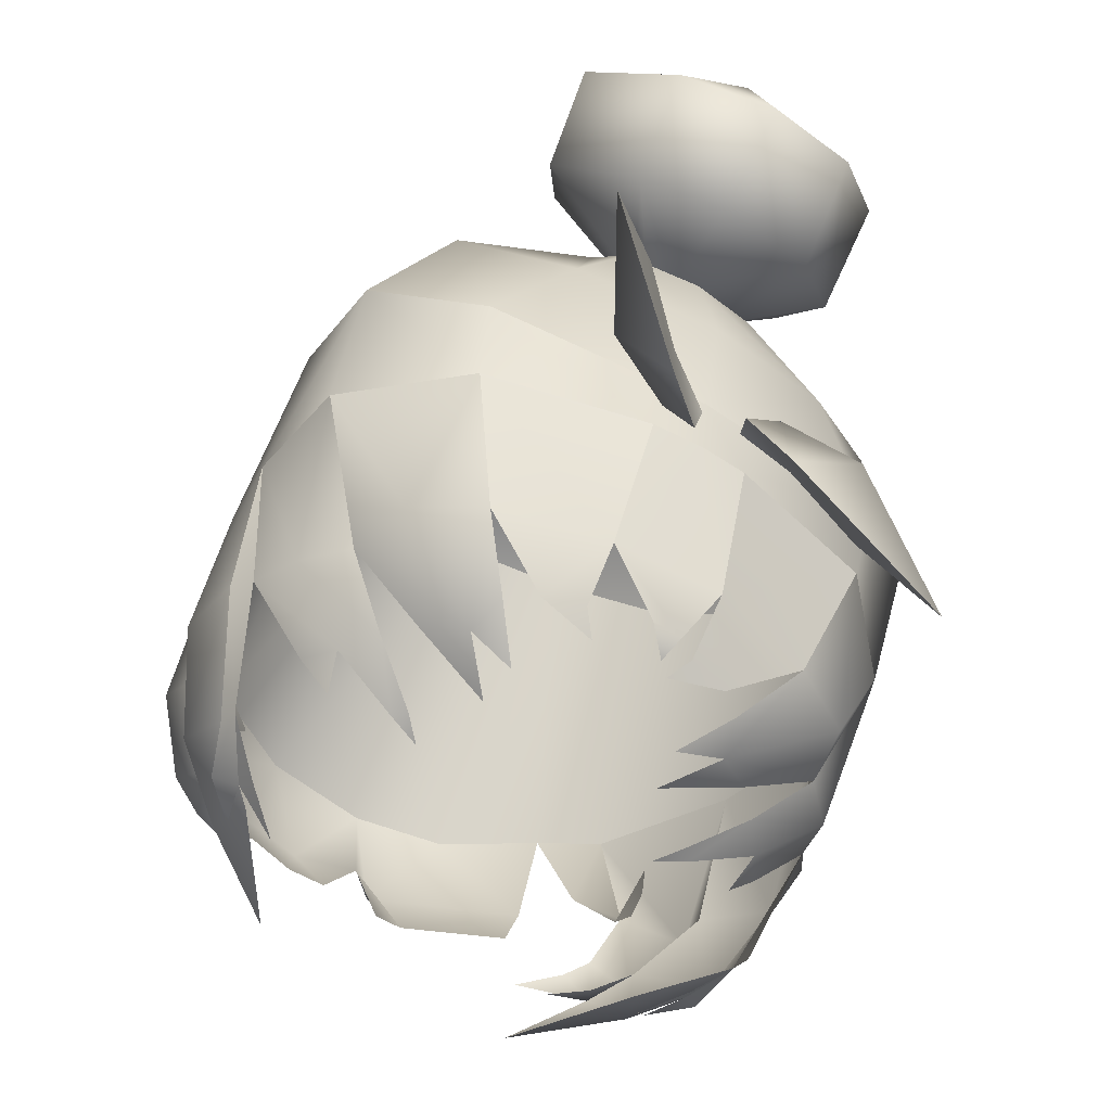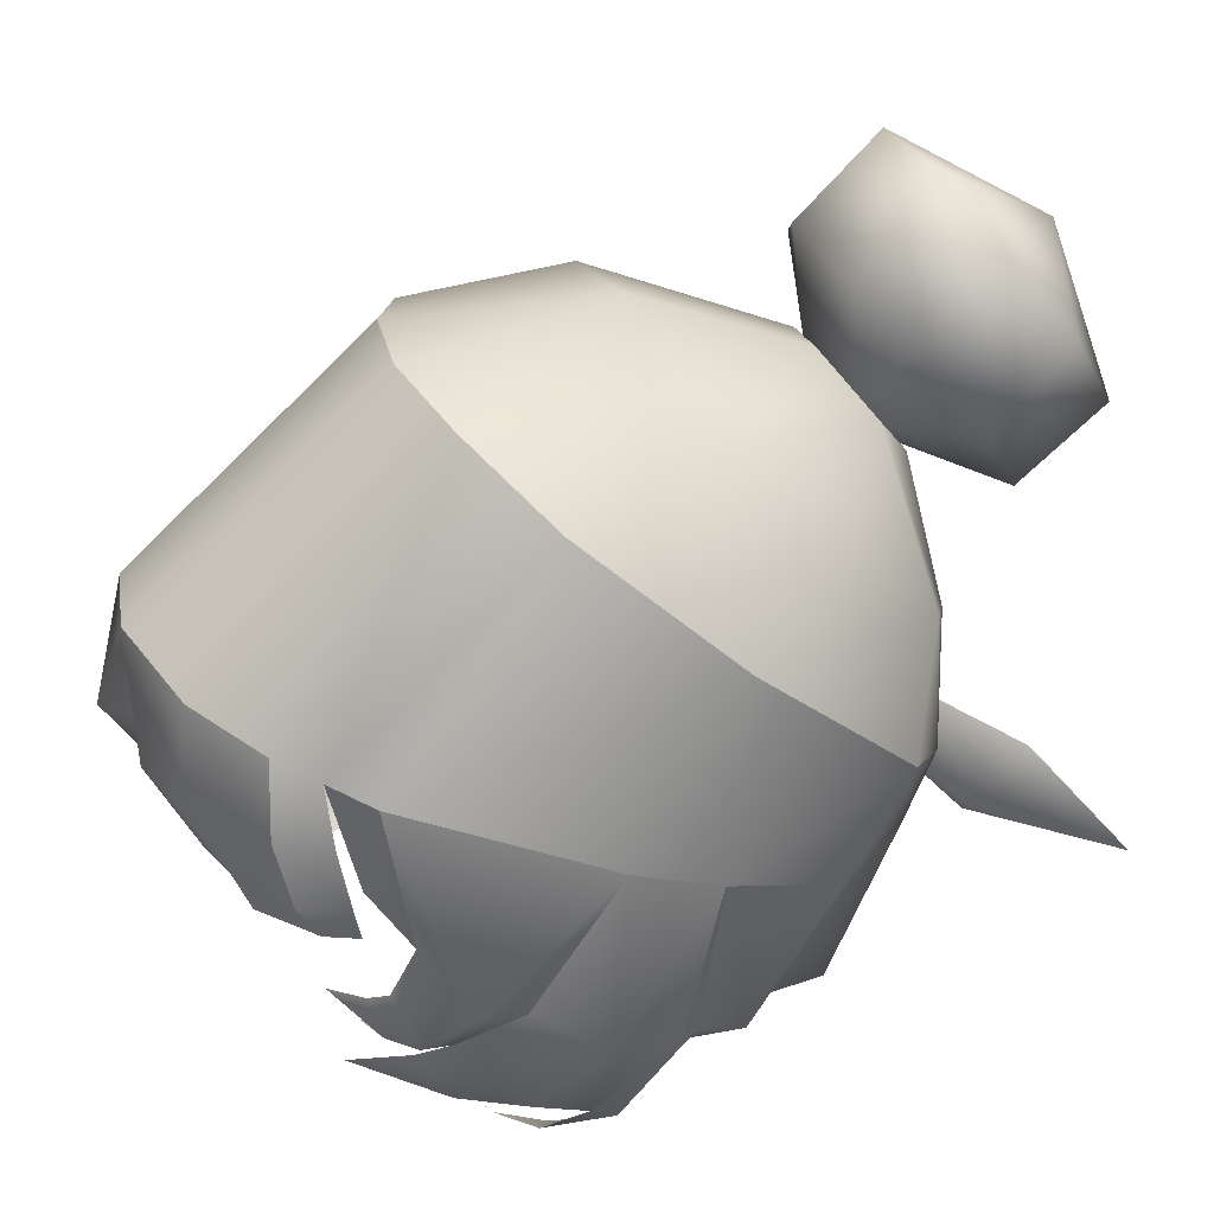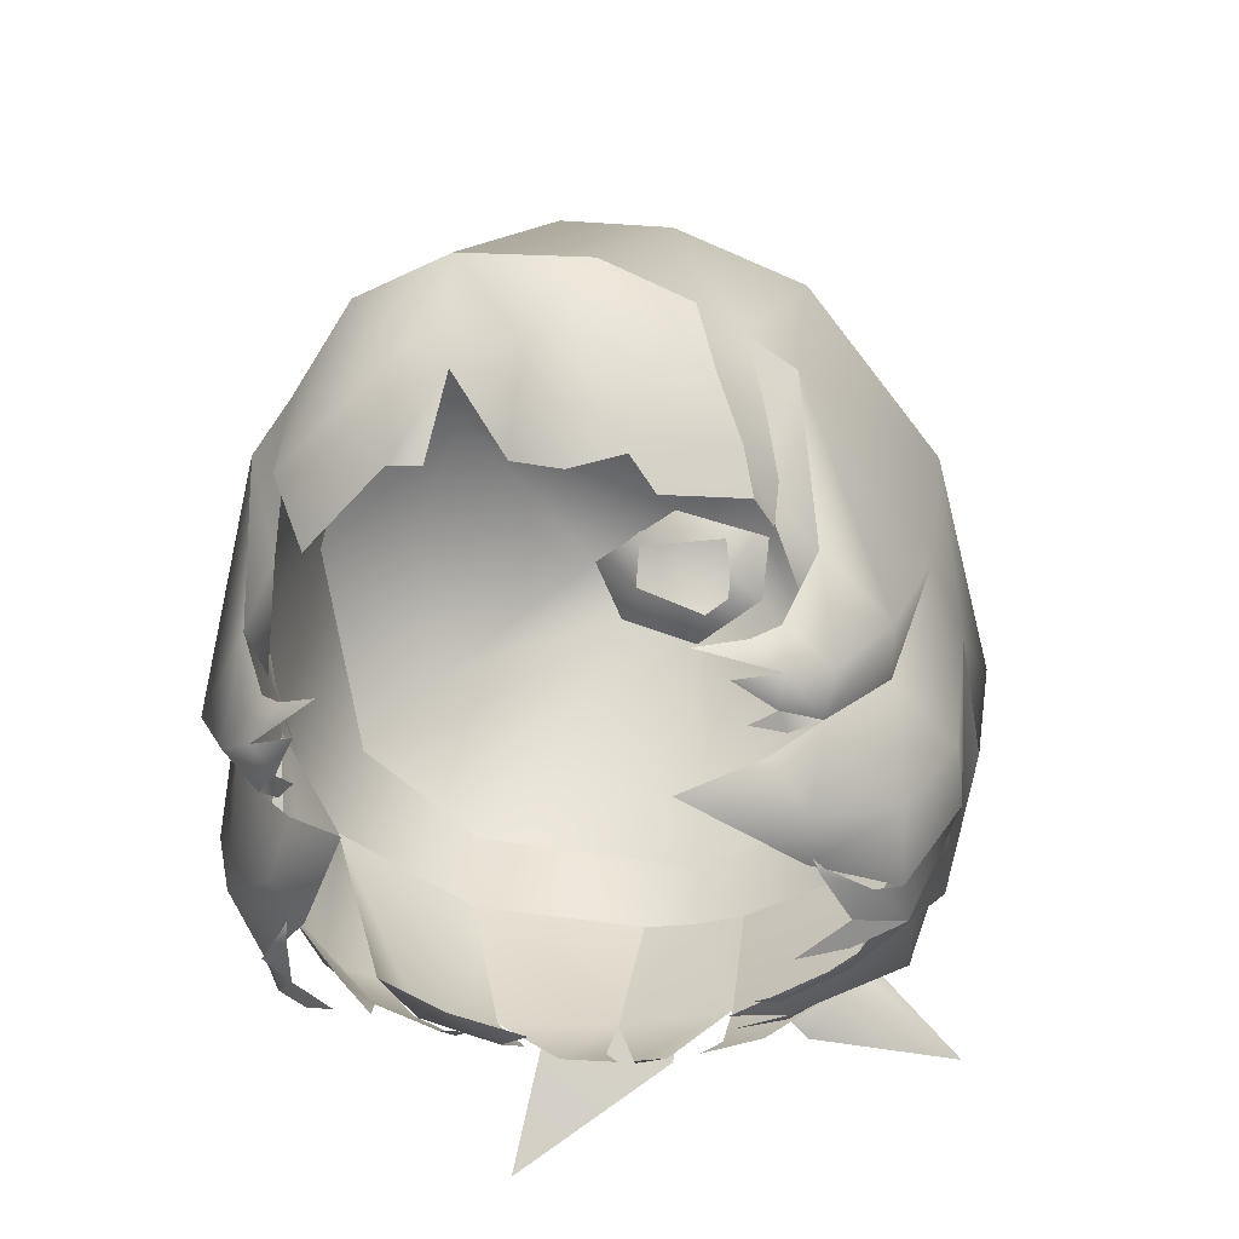
<metadata>
{"format":"obj","ext":"obj","renderer":"f3d","projection":"perspective","resolution":1024,"background":"white","views":[{"elev":-60.5,"azim":149.3,"up":"+Z"},{"elev":35.9,"azim":67.4,"up":"+Z"},{"elev":-28.8,"azim":16.0,"up":"+Z"}]}
</metadata>
<code>
g NPC_Female_Size02_Hair_011_LOD3
v -0.0589 0.1222 1.528
v -0.03885 0.1321 1.556
v -0.06652 0.1149 1.577
v -0.02029 0.129 1.593
v -0.06652 0.1149 1.577
v -0.02503 0.1187 1.607
v -0.06667 0.08552 1.604
v -0.08302 0.05822 1.586
v -0.08526 0.1015 1.548
v -0.04721 0.06688 1.626
v -0.08302 0.05822 1.586
v -0.05838 0.02156 1.619
v 2.419e-07 0.1125 1.616
v 2.373e-07 0.0601 1.643
v 0.04721 0.06688 1.626
v 0.02503 0.1187 1.607
v 0.06667 0.08552 1.604
v 0.08302 0.05822 1.586
v 0.05838 0.02156 1.619
v 0.06652 0.1149 1.577
v 0.08302 0.05822 1.586
v 0.08526 0.1015 1.548
v 0.03885 0.1321 1.556
v 0.02029 0.129 1.593
v -0.02797 0.006886 1.633
v -0.05838 0.02156 1.619
v 0.02797 0.006886 1.633
v 0.05838 0.02156 1.619
v 0.08526 0.1015 1.548
v 0.0589 0.1222 1.528
v 0.06652 0.1149 1.577
v 0.0589 0.1222 1.528
v -0.08526 0.1015 1.548
v -0.0589 0.1222 1.528
v -0.05451 0.1429 1.439
v -0.04156 0.1323 1.478
v -0.0118 0.1483 1.468
v -0.008112 0.1339 1.503
v -0.004287 0.1418 1.494
v -0.02418 0.1324 1.5
v -0.05451 0.1429 1.439
v -0.03035 0.1523 1.478
v -0.04156 0.1323 1.478
v -0.05451 0.1429 1.439
v -0.0118 0.1483 1.468
v -0.02418 0.1324 1.5
v -0.04156 0.1323 1.478
v -0.01389 0.144 1.498
v -0.0118 0.1483 1.468
v -0.004287 0.1418 1.494
v -0.02418 0.1324 1.5
v -0.008112 0.1339 1.503
v -0.008112 0.1339 1.503
v -0.004287 0.1418 1.494
v 0.0596 0.1841 1.474
v 0.03689 0.1636 1.5
v 0.02431 0.1521 1.472
v 0.003251 0.1341 1.503
v 0.00627 0.1342 1.491
v 0.01664 0.1428 1.509
v 0.0596 0.1841 1.474
v 0.03823 0.148 1.485
v 0.03689 0.1636 1.5
v 0.0596 0.1841 1.474
v 0.02431 0.1521 1.472
v 0.01664 0.1428 1.509
v 0.03689 0.1636 1.5
v 0.01454 0.1328 1.498
v 0.02431 0.1521 1.472
v 0.00627 0.1342 1.491
v 0.01664 0.1428 1.509
v 0.003251 0.1341 1.503
v 0.003251 0.1341 1.503
v 0.00627 0.1342 1.491
v 0.06005 -0.03762 1.547
v 0.05273 -0.05105 1.548
v 0.04768 -0.04857 1.569
v 0.06005 -0.03762 1.547
v 0.04768 -0.04857 1.569
v 0.0567 -0.03857 1.565
v -0.06756 0.07252 1.469
v -0.03631 0.07691 1.449
v -0.06315 0.09096 1.464
v -0.04531 0.1013 1.465
v -0.05694 0.1145 1.504
v -0.08445 0.08434 1.516
v -0.06756 0.07252 1.469
v -0.03631 0.07691 1.449
v -0.04531 0.1013 1.465
v -0.03353 0.08731 1.452
v -0.02336 0.07429 1.446
v -0.03353 0.08731 1.452
v -0.04768 0.06869 1.456
v -0.02482 0.06325 1.445
v -0.03631 0.07691 1.449
v -0.03631 0.07691 1.449
v -0.06756 0.07252 1.469
v -0.04768 0.06869 1.456
v -0.0339 0.04629 1.441
v -0.0396 0.05249 1.443
v -0.04263 0.04925 1.443
v -0.06057 0.05339 1.454
v -0.06625 0.04422 1.457
v -0.05805 0.04459 1.447
v -0.08248 0.04581 1.479
v -0.06625 0.04422 1.457
v -0.07768 0.06185 1.469
v -0.05384 0.0628 1.453
v -0.06756 0.07252 1.469
v -0.04263 0.04925 1.443
v -0.05384 0.0628 1.453
v -0.0396 0.05249 1.443
v -0.08752 0.0502 1.529
v -0.08248 0.04581 1.479
v -0.08445 0.08434 1.516
v -0.06756 0.07252 1.469
v -0.01497 0.0961 1.452
v -0.02618 0.09326 1.45
v -0.01052 0.09077 1.447
v -0.05806 0.000369 1.453
v -0.06214 -0.01185 1.458
v -0.03688 -0.03279 1.457
v -0.05471 -0.01961 1.47
v -0.03688 -0.03279 1.457
v -0.06569 -0.01249 1.48
v -0.05471 -0.01961 1.47
v -0.07898 0.003797 1.465
v -0.05806 0.000369 1.453
v -0.07542 0.01996 1.454
v -0.07542 0.01996 1.454
v -0.08639 0.04 1.481
v -0.08928 0.02081 1.487
v -0.07818 0.002567 1.496
v -0.06569 -0.01249 1.48
v -0.08268 0.01445 1.544
v -0.08752 0.0502 1.529
v -0.08268 0.01445 1.544
v -0.08639 0.04 1.481
v -0.05865 -0.01714 1.476
v -0.05777 -0.02238 1.479
v -0.05178 -0.02562 1.475
v -0.06353 0.01738 1.439
v -0.07485 0.02762 1.449
v -0.06517 0.01204 1.444
v -0.06353 0.01738 1.439
v -0.06517 0.01204 1.444
v -0.05291 0.007765 1.434
v -0.08752 0.0502 1.529
v -0.08639 0.04 1.481
v -0.08248 0.04581 1.479
v -0.08248 0.04581 1.479
v -0.07542 0.01996 1.454
v -0.07485 0.02762 1.449
v -0.06147 -0.001707 1.449
v -0.06246 -0.002339 1.45
v -0.06038 -0.004065 1.452
v -0.05735 -0.03085 1.53
v -0.06304 -0.01729 1.508
v -0.06788 -0.02172 1.517
v -0.05735 -0.03085 1.53
v -0.06594 -0.0283 1.561
v -0.0512 -0.04125 1.566
v -0.06828 -0.008532 1.526
v -0.06304 -0.01729 1.508
v -0.06557 -0.006382 1.51
v -0.06017 -0.004353 1.494
v -0.054 -0.03081 1.493
v -0.04243 -0.03796 1.489
v -0.06123 -0.02937 1.484
v -0.04974 -0.03206 1.483
v -0.05777 -0.02238 1.479
v -0.05777 -0.02238 1.479
v -0.06569 -0.01249 1.48
v -0.07083 -0.02292 1.487
v -0.06012 -0.02659 1.497
v -0.054 -0.03081 1.493
v -0.06788 -0.02172 1.517
v -0.06012 -0.02659 1.497
v -0.0819 -0.01095 1.503
v -0.06569 -0.01249 1.48
v -0.07818 0.002567 1.496
v -0.06594 -0.0283 1.561
v -0.06788 -0.02172 1.517
v -0.08268 0.01445 1.544
v -0.07818 0.002567 1.496
v 0.06756 0.07252 1.469
v 0.06315 0.09096 1.464
v 0.03631 0.07691 1.449
v 0.05694 0.1145 1.504
v 0.04531 0.1013 1.465
v 0.08445 0.08434 1.516
v 0.06756 0.07252 1.469
v 0.03631 0.07691 1.449
v 0.04531 0.1013 1.465
v 0.03353 0.08731 1.452
v 0.03353 0.08731 1.452
v 0.02336 0.07429 1.446
v 0.04768 0.06869 1.456
v 0.03631 0.07691 1.449
v 0.02482 0.06325 1.445
v 0.03631 0.07691 1.449
v 0.04768 0.06869 1.456
v 0.06756 0.07252 1.469
v 0.0339 0.04629 1.441
v 0.04263 0.04925 1.443
v 0.0396 0.05249 1.443
v 0.06057 0.05339 1.454
v 0.05805 0.04459 1.447
v 0.06625 0.04422 1.457
v 0.08248 0.04581 1.479
v 0.06625 0.04422 1.457
v 0.07768 0.06185 1.469
v 0.05384 0.0628 1.453
v 0.06756 0.07252 1.469
v 0.05384 0.0628 1.453
v 0.04263 0.04925 1.443
v 0.0396 0.05249 1.443
v 0.08445 0.08434 1.516
v 0.06756 0.07252 1.469
v 0.08752 0.0502 1.529
v 0.08248 0.04581 1.479
v 0.02618 0.09326 1.45
v 0.01497 0.0961 1.452
v 0.01052 0.09077 1.447
v 0.05806 0.000369 1.453
v 0.03688 -0.03279 1.457
v 0.06214 -0.01185 1.458
v 0.03688 -0.03279 1.457
v 0.05471 -0.01961 1.47
v 0.05471 -0.01961 1.47
v 0.06569 -0.01249 1.48
v 0.07898 0.003797 1.465
v 0.05806 0.000369 1.453
v 0.07542 0.01996 1.454
v 0.08639 0.04 1.481
v 0.07542 0.01996 1.454
v 0.08928 0.02081 1.487
v 0.07818 0.002567 1.496
v 0.06569 -0.01249 1.48
v 0.08536 0.02594 1.539
v 0.08752 0.0502 1.529
v 0.08752 0.0502 1.529
v 0.08639 0.04 1.481
v 0.05777 -0.02238 1.479
v 0.05865 -0.01714 1.476
v 0.05178 -0.02562 1.475
v 0.06353 0.01738 1.439
v 0.06517 0.01204 1.444
v 0.07485 0.02762 1.449
v 0.06517 0.01204 1.444
v 0.06353 0.01738 1.439
v 0.05291 0.007765 1.434
v 0.08752 0.0502 1.529
v 0.08248 0.04581 1.479
v 0.08639 0.04 1.481
v 0.08248 0.04581 1.479
v 0.07485 0.02762 1.449
v 0.07542 0.01996 1.454
v 0.06147 -0.001707 1.449
v 0.06038 -0.004065 1.452
v 0.06246 -0.002339 1.45
v 0.05735 -0.03085 1.53
v 0.06788 -0.02172 1.517
v 0.06304 -0.01729 1.508
v 0.05735 -0.03085 1.53
v 0.06594 -0.0283 1.561
v 0.0567 -0.03857 1.565
v 0.06828 -0.008532 1.526
v 0.06304 -0.01729 1.508
v 0.06557 -0.006382 1.51
v 0.06017 -0.004353 1.494
v 0.054 -0.03081 1.493
v 0.0609 -0.02885 1.484
v 0.04243 -0.03796 1.489
v 0.04974 -0.03206 1.483
v 0.05777 -0.02238 1.479
v 0.06569 -0.01249 1.48
v 0.05777 -0.02238 1.479
v 0.07083 -0.02292 1.487
v 0.06012 -0.02659 1.497
v 0.054 -0.03081 1.493
v 0.06012 -0.02659 1.497
v 0.06788 -0.02172 1.517
v 0.0819 -0.01095 1.503
v 0.06569 -0.01249 1.48
v 0.07818 0.002567 1.496
v 0.08536 0.02594 1.539
v 0.07818 0.002567 1.496
v 0.06594 -0.0283 1.561
v 0.06788 -0.02172 1.517
v -0.0005434 0.1012 1.451
v -0.008898 0.1009 1.45
v -0.007239 0.09391 1.448
v -0.002625 -0.06923 1.579
v 0.01492 -0.07185 1.549
v -0.003376 -0.06717 1.549
v 0.00879 -0.0615 1.527
v -0.003376 -0.06717 1.549
v 0.02084 -0.05948 1.524
v 0.05777 -0.02238 1.479
v 0.06569 -0.01249 1.48
v 0.05865 -0.01714 1.476
v -0.06569 -0.01249 1.48
v -0.05777 -0.02238 1.479
v -0.05865 -0.01714 1.476
v 1.808e-08 0.001626 1.637
v -0.002625 -0.06923 1.579
v -0.02877 -0.0627 1.576
v -0.02797 0.006886 1.633
v -0.02797 0.006886 1.633
v -0.02877 -0.0627 1.576
v -0.0512 -0.04125 1.566
v -0.06594 -0.0283 1.561
v -0.05838 0.02156 1.619
v -0.05838 0.02156 1.619
v -0.06594 -0.0283 1.561
v -0.08302 0.05822 1.586
v -0.08268 0.01445 1.544
v -0.08445 0.08434 1.516
v -0.05694 0.1145 1.504
v -0.0589 0.1222 1.528
v -0.08526 0.1015 1.548
v -0.01357 0.127 1.498
v 2.754e-08 0.1279 1.498
v 1.374e-10 0.1315 1.516
v -0.0589 0.1222 1.528
v -0.05694 0.1145 1.504
v -0.002625 -0.06923 1.579
v 1.808e-08 0.001626 1.637
v 0.02877 -0.0627 1.576
v 0.02797 0.006886 1.633
v 0.02877 -0.0627 1.576
v 0.02797 0.006886 1.633
v 0.04768 -0.04857 1.569
v 0.0567 -0.03857 1.565
v 0.05838 0.02156 1.619
v 0.06594 -0.0283 1.561
v 0.08536 0.02594 1.539
v 0.08302 0.05822 1.586
v 0.08752 0.0502 1.529
v 0.08526 0.1015 1.548
v 0.08445 0.08434 1.516
v 0.05694 0.1145 1.504
v 0.08445 0.08434 1.516
v 0.08526 0.1015 1.548
v 0.0589 0.1222 1.528
v 0.01357 0.127 1.498
v 1.374e-10 0.1315 1.516
v 2.754e-08 0.1279 1.498
v 0.0589 0.1222 1.528
v 0.05694 0.1145 1.504
v 0.06594 -0.0283 1.561
v 0.05838 0.02156 1.619
v 0.08302 0.05822 1.586
v 0.08536 0.02594 1.539
v -0.04721 0.06688 1.626
v -0.02797 0.006886 1.633
v 1.808e-08 0.001626 1.637
v 0.04721 0.06688 1.626
v 0.02797 0.006886 1.633
v 1.808e-08 0.001626 1.637
v 1.374e-10 0.1315 1.516
v -0.001061 0.1391 1.548
v -0.03885 0.1321 1.556
v -0.0589 0.1222 1.528
v -5.912e-12 0.1343 1.585
v -0.02029 0.129 1.593
v -0.001061 0.1391 1.548
v 1.374e-10 0.1315 1.516
v 0.0589 0.1222 1.528
v 0.03885 0.1321 1.556
v -0.001061 0.1391 1.548
v 0.02029 0.129 1.593
v -5.912e-12 0.1343 1.585
v 0.05029 0.1571 1.634
v 0.005242 0.1746 1.642
v 0.03313 0.179 1.603
v 0.03159 0.1544 1.583
v 0.04879 0.1349 1.612
v 0.01291 0.1213 1.599
v 0.01149 0.1257 1.593
v 0.03313 0.179 1.603
v 0.005242 0.1746 1.642
v 0.007682 0.1872 1.592
v 0.0089 0.161 1.573
v 0.03159 0.1544 1.583
v 0.004095 0.1278 1.59
v 0.01149 0.1257 1.593
v -0.01415 0.1218 1.599
v -0.03695 0.1218 1.628
v -0.01138 0.1154 1.608
v -0.03887 0.1419 1.6
v -0.03706 0.1694 1.613
v -0.03912 0.1476 1.646
v 0.005242 0.1746 1.642
v -0.02418 0.1324 1.5
v -0.004287 0.1418 1.494
v -0.0118 0.1483 1.468
v -0.04156 0.1323 1.478
v 0.01664 0.1428 1.509
v 0.00627 0.1342 1.491
v 0.02431 0.1521 1.472
v 0.03689 0.1636 1.5
v -0.05035 -0.05069 1.54
v -0.01156 -0.07556 1.551
v -0.01842 -0.06453 1.528
v -0.04391 -0.04695 1.521
v -0.02877 -0.0627 1.576
v -0.0512 -0.04125 1.566
v -0.01156 -0.07556 1.551
v -0.002625 -0.06923 1.579
v -0.003376 -0.06717 1.549
v -0.01842 -0.06453 1.528
v -0.003376 -0.06717 1.549
v -0.009826 -0.06375 1.527
v 0.01492 -0.07185 1.549
v 0.03258 -0.06739 1.549
v 0.03444 -0.05735 1.527
v 0.02084 -0.05948 1.524
v 0.05822 -0.04207 1.52
v 0.0397 -0.05356 1.518
v 0.03444 -0.05735 1.527
v 0.0575 -0.04792 1.531
v 0.03258 -0.06739 1.549
v 0.03444 -0.05735 1.527
v 0.05273 -0.05105 1.548
v 0.02877 -0.0627 1.576
v 0.04768 -0.04857 1.569
v 0.03258 -0.06739 1.549
v 0.01492 -0.07185 1.549
v -0.002625 -0.06923 1.579
v 0.0575 -0.04792 1.531
v 0.0622 -0.03486 1.529
v 0.06042 -0.03266 1.518
v 0.05822 -0.04207 1.52
v 0.05273 -0.05105 1.548
v 0.06005 -0.03762 1.547
v 0.0622 -0.03486 1.529
v 0.0575 -0.04792 1.531
v -0.05694 0.1145 1.504
v -0.04531 0.1013 1.465
v -0.01575 0.1098 1.464
v -0.01357 0.127 1.498
v -0.01575 0.1098 1.464
v -0.04531 0.1013 1.465
v -0.02618 0.09326 1.45
v -0.01497 0.0961 1.452
v -0.07103 0.007609 1.448
v -0.06246 -0.002339 1.45
v -0.06147 -0.001707 1.449
v -0.06517 0.01204 1.444
v -0.06517 0.01204 1.444
v -0.07485 0.02762 1.449
v -0.07542 0.01996 1.454
v -0.07103 0.007609 1.448
v 0.01461 0.1084 1.465
v 0.04531 0.1013 1.465
v 0.05694 0.1145 1.504
v 0.01357 0.127 1.498
v 0.01461 0.1084 1.465
v 0.01497 0.0961 1.452
v 0.02618 0.09326 1.45
v 0.04531 0.1013 1.465
v 0.07103 0.007609 1.448
v 0.06517 0.01204 1.444
v 0.06147 -0.001707 1.449
v 0.06246 -0.002339 1.45
v 0.07485 0.02762 1.449
v 0.06517 0.01204 1.444
v 0.07103 0.007609 1.448
v 0.07542 0.01996 1.454
v 0.01461 0.1084 1.465
v -0.01575 0.1098 1.464
v -0.008898 0.1009 1.45
v -0.0005434 0.1012 1.451
v -0.01357 0.127 1.498
v -0.01575 0.1098 1.464
v 2.754e-08 0.1279 1.498
v 0.01461 0.1084 1.465
v 0.01357 0.127 1.498
v -0.08526 0.1015 1.548
v -0.08752 0.0502 1.529
v -0.08445 0.08434 1.516
v -0.08302 0.05822 1.586
v -0.08268 0.01445 1.544
v -0.01458 0.1358 1.666
v 0.005242 0.1746 1.642
v 0.01443 0.1349 1.669
v -0.03912 0.1476 1.646
v 0.02213 0.1103 1.646
v -0.01055 0.1097 1.646
v -0.03695 0.1218 1.628
v 0.01323 0.1169 1.607
v -0.01138 0.1154 1.608
v 0.03816 0.1436 1.655
v 0.005242 0.1746 1.642
v 0.05029 0.1571 1.634
v 0.01443 0.1349 1.669
v 0.04879 0.1349 1.612
v 0.03823 0.1197 1.633
v 0.02213 0.1103 1.646
v 0.01291 0.1213 1.599
v 0.01323 0.1169 1.607
v 0.007682 0.1872 1.592
v 0.005242 0.1746 1.642
v -0.01918 0.1828 1.598
v -0.03706 0.1694 1.613
v -0.03887 0.1419 1.6
v -0.02091 0.1563 1.58
v 0.0089 0.161 1.573
v -0.01415 0.1218 1.599
v 0.004095 0.1278 1.59
g NPC_Female_Size02_Hair_011_LOD3_0
f 3 2 1
f 2 5 4
f 5 6 4
f 5 7 6
f 7 5 8
f 5 9 8
f 6 7 10
f 7 11 10
f 11 12 10
f 6 10 13
f 10 14 13
f 13 14 15
f 16 13 15
f 16 15 17
f 18 17 15
f 19 18 15
f 20 16 17
f 17 21 20
f 21 22 20
f 20 23 16
f 23 24 16
f 26 25 10
f 28 15 27
f 30 20 29
f 32 23 31
f 5 34 33
f 37 36 35
f 40 39 38
f 43 42 41
f 45 44 42
f 42 47 46
f 48 42 46
f 42 48 49
f 48 50 49
f 52 48 51
f 54 48 53
f 57 56 55
f 60 59 58
f 63 62 61
f 65 64 62
f 62 67 66
f 68 62 66
f 62 68 69
f 68 70 69
f 72 68 71
f 74 68 73
f 77 76 75
f 80 79 78
f 83 82 81
f 85 84 83
f 86 85 83
f 83 87 86
f 83 89 88
f 89 90 88
f 92 91 88
f 95 94 93
f 98 97 96
f 101 100 99
f 104 103 102
f 102 106 105
f 107 102 105
f 102 107 108
f 107 109 108
f 102 111 110
f 111 112 110
f 107 114 113
f 107 113 115
f 116 107 115
f 119 118 117
f 122 121 120
f 124 123 121
f 126 125 121
f 125 127 121
f 128 121 127
f 129 128 127
f 131 130 127
f 132 131 127
f 133 132 127
f 134 133 127
f 133 135 132
f 132 137 136
f 138 132 136
f 141 140 139
f 144 143 142
f 147 146 145
f 150 149 148
f 152 149 151
f 153 152 151
f 156 155 154
f 159 158 157
f 161 159 160
f 162 161 160
f 164 159 163
f 165 164 163
f 166 164 165
f 169 168 167
f 169 171 170
f 173 172 169
f 174 173 169
f 174 169 175
f 169 176 175
f 178 177 174
f 177 179 174
f 180 174 179
f 181 180 179
f 179 183 182
f 184 179 182
f 184 185 179
f 188 187 186
f 187 190 189
f 191 187 189
f 192 187 191
f 194 187 193
f 195 194 193
f 197 196 193
f 200 199 198
f 203 202 201
f 206 205 204
f 209 208 207
f 211 207 210
f 207 212 210
f 212 207 213
f 214 212 213
f 207 216 215
f 216 217 215
f 212 219 218
f 212 218 220
f 221 212 220
f 224 223 222
f 227 226 225
f 229 228 227
f 231 230 227
f 232 231 227
f 227 233 232
f 233 234 232
f 232 236 235
f 237 232 235
f 237 238 232
f 238 239 232
f 240 238 237
f 237 241 240
f 237 243 242
f 246 245 244
f 249 248 247
f 252 251 250
f 255 254 253
f 257 256 255
f 258 257 255
f 261 260 259
f 264 263 262
f 263 266 265
f 266 267 265
f 263 269 268
f 269 270 268
f 269 271 270
f 274 273 272
f 276 273 275
f 273 278 277
f 279 273 277
f 273 279 280
f 281 273 280
f 283 282 279
f 284 283 279
f 279 285 284
f 285 286 284
f 288 287 284
f 284 287 289
f 290 284 289
f 293 292 291
f 296 295 294
f 295 298 297
f 299 295 297
f 302 301 300
f 305 304 303
f 308 307 306
f 309 308 306
f 312 311 310
f 310 313 312
f 310 314 313
f 317 316 315
f 318 316 317
f 321 320 319
f 322 321 319
f 325 324 323
f 326 325 323
f 327 326 323
f 330 329 328
f 331 329 330
f 334 333 332
f 333 334 335
f 336 333 335
f 337 336 335
f 340 339 338
f 341 339 340
f 342 341 340
f 345 344 343
f 346 345 343
f 349 348 347
f 348 350 347
f 351 347 350
f 354 353 352
f 355 354 352
f 357 14 356
f 358 14 357
f 360 359 14
f 361 360 14
f 364 363 362
f 365 364 362
f 364 367 366
f 368 364 366
f 371 370 369
f 372 371 369
f 371 372 373
f 372 374 373
f 377 376 375
f 378 377 375
f 379 378 375
f 378 379 380
f 381 378 380
f 384 383 382
f 385 384 382
f 386 385 382
f 387 385 386
f 387 386 388
f 391 390 389
f 390 392 389
f 392 390 393
f 390 394 393
f 394 395 393
f 398 397 396
f 399 398 396
f 402 401 400
f 403 402 400
f 406 405 404
f 407 406 404
f 409 404 408
f 408 404 410
f 411 408 410
f 410 412 411
f 414 410 413
f 415 414 413
f 418 417 416
f 419 418 416
f 422 421 420
f 423 422 420
f 425 423 424
f 423 426 424
f 428 427 426
f 427 429 426
f 430 429 427
f 430 427 431
f 434 433 432
f 435 434 432
f 438 437 436
f 439 438 436
f 442 441 440
f 443 442 440
f 446 445 444
f 447 446 444
f 450 449 448
f 451 450 448
f 454 453 452
f 455 454 452
f 458 457 456
f 459 458 456
f 462 461 460
f 463 462 460
f 466 465 464
f 467 466 464
f 470 469 468
f 471 470 468
f 474 473 472
f 475 474 472
f 478 477 476
f 479 477 478
f 479 478 480
f 483 482 481
f 482 484 481
f 485 484 482
f 488 487 486
f 487 489 486
f 490 488 486
f 491 486 489
f 491 490 486
f 492 491 489
f 493 490 491
f 494 491 492
f 493 491 494
f 497 496 495
f 495 496 498
f 499 497 495
f 500 495 498
f 500 499 495
f 501 500 498
f 502 499 500
f 500 501 503
f 502 500 503
f 506 505 504
f 507 505 506
f 507 506 508
f 509 506 504
f 506 509 508
f 510 509 504
f 508 509 511
f 512 509 510
f 511 509 512

</code>
